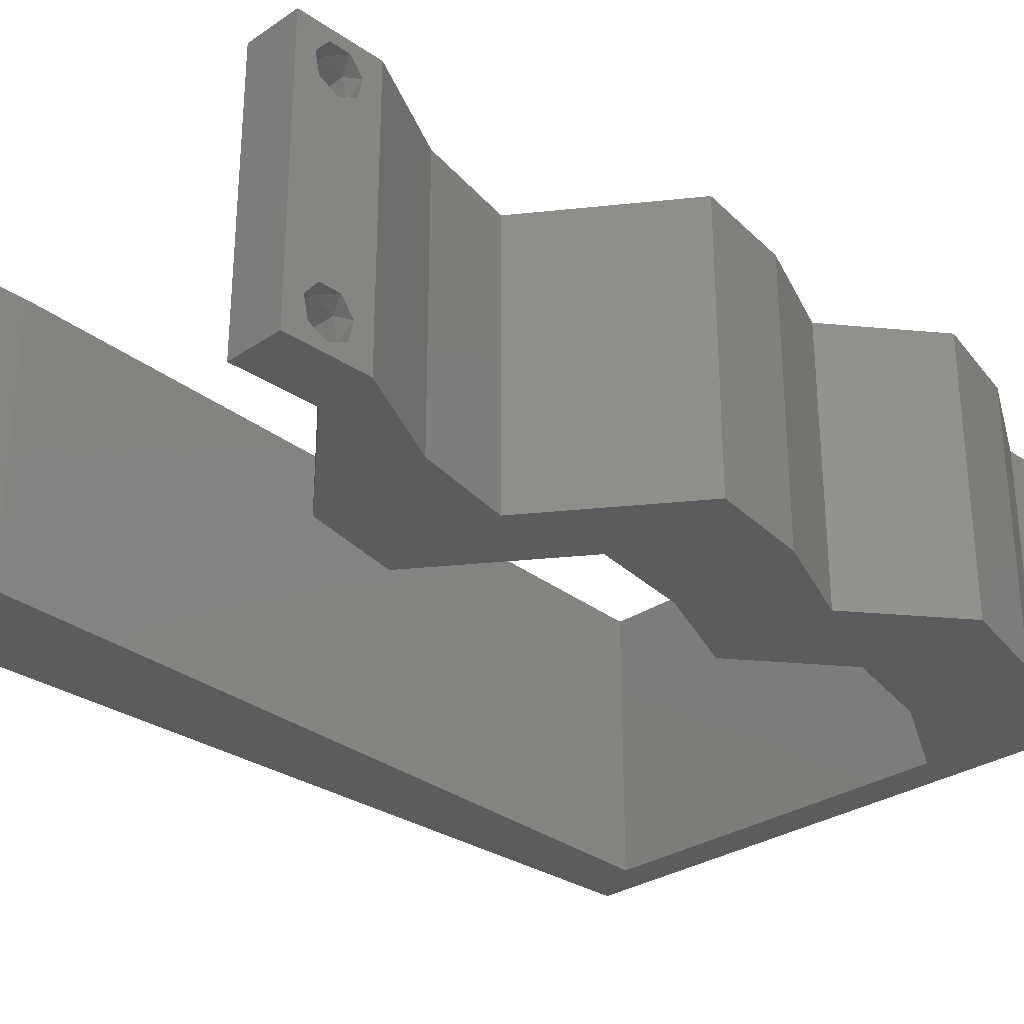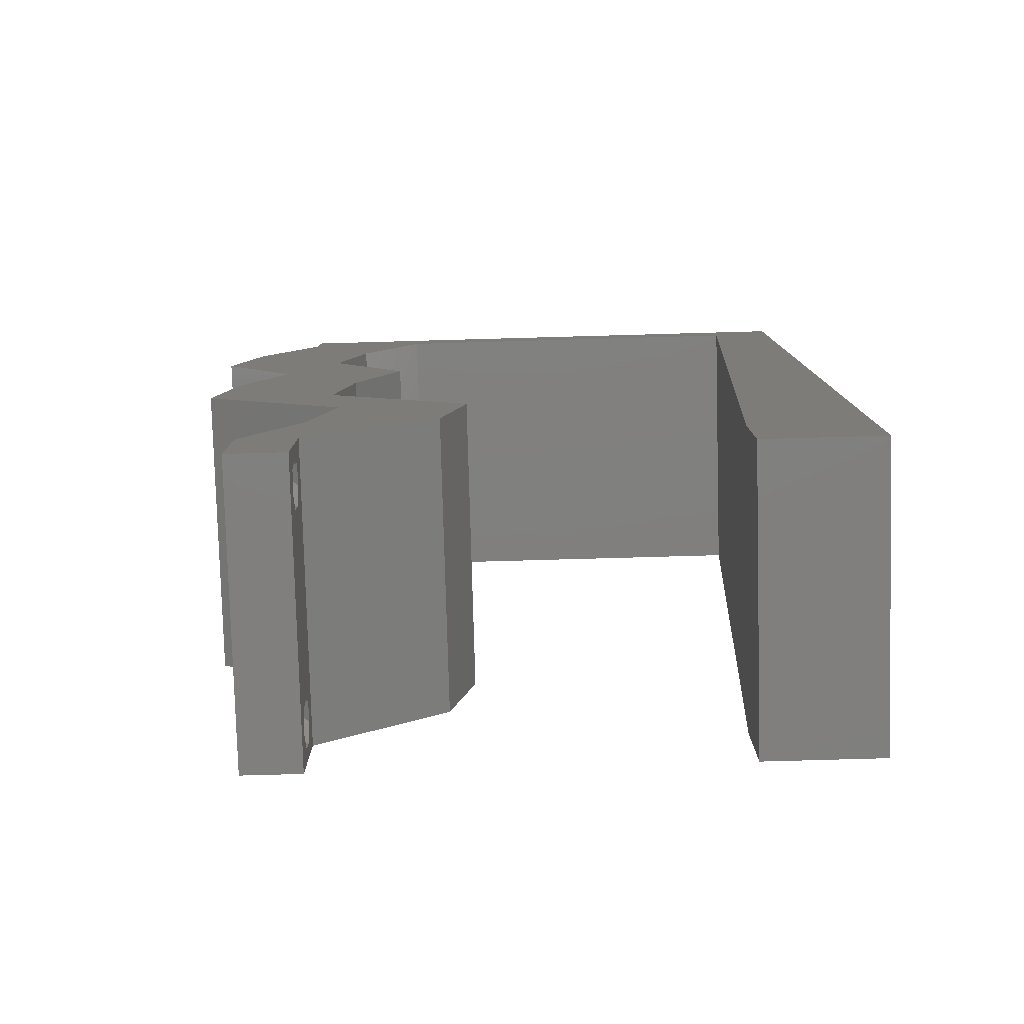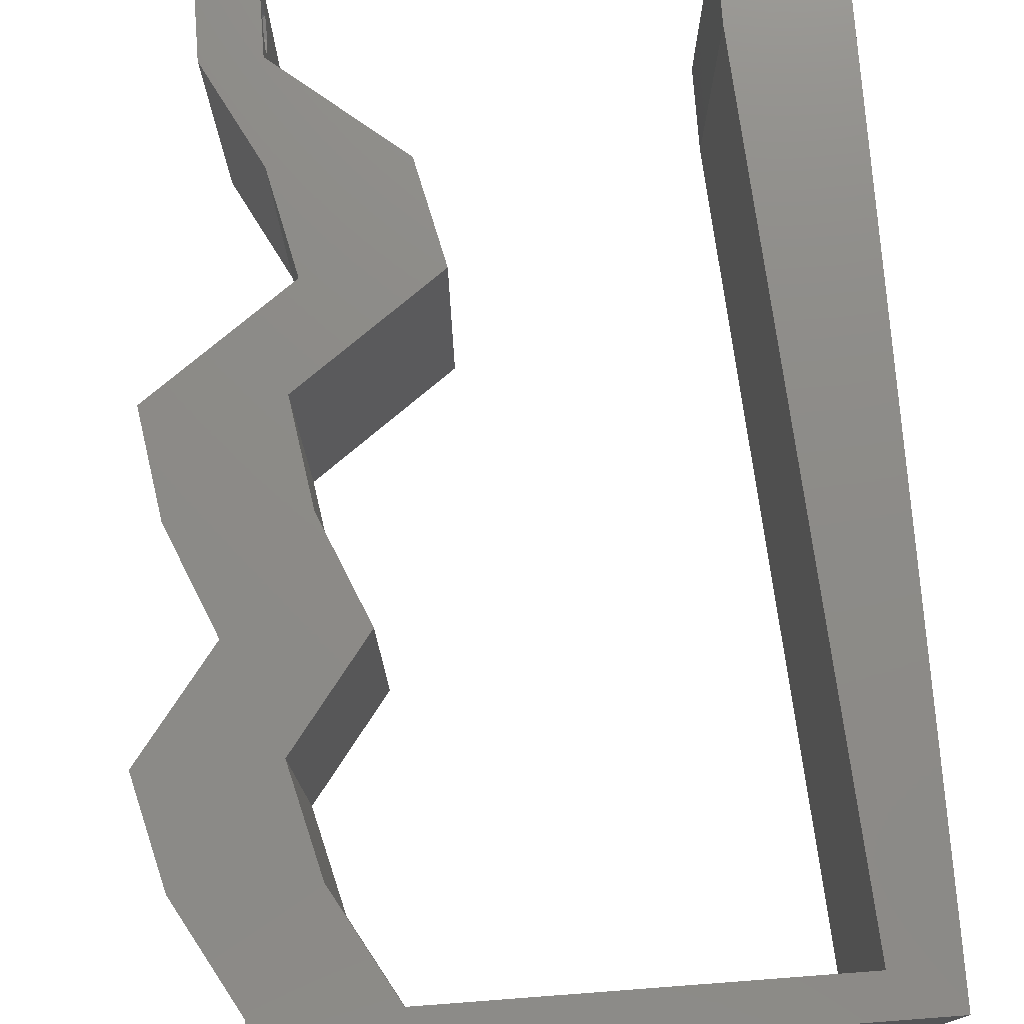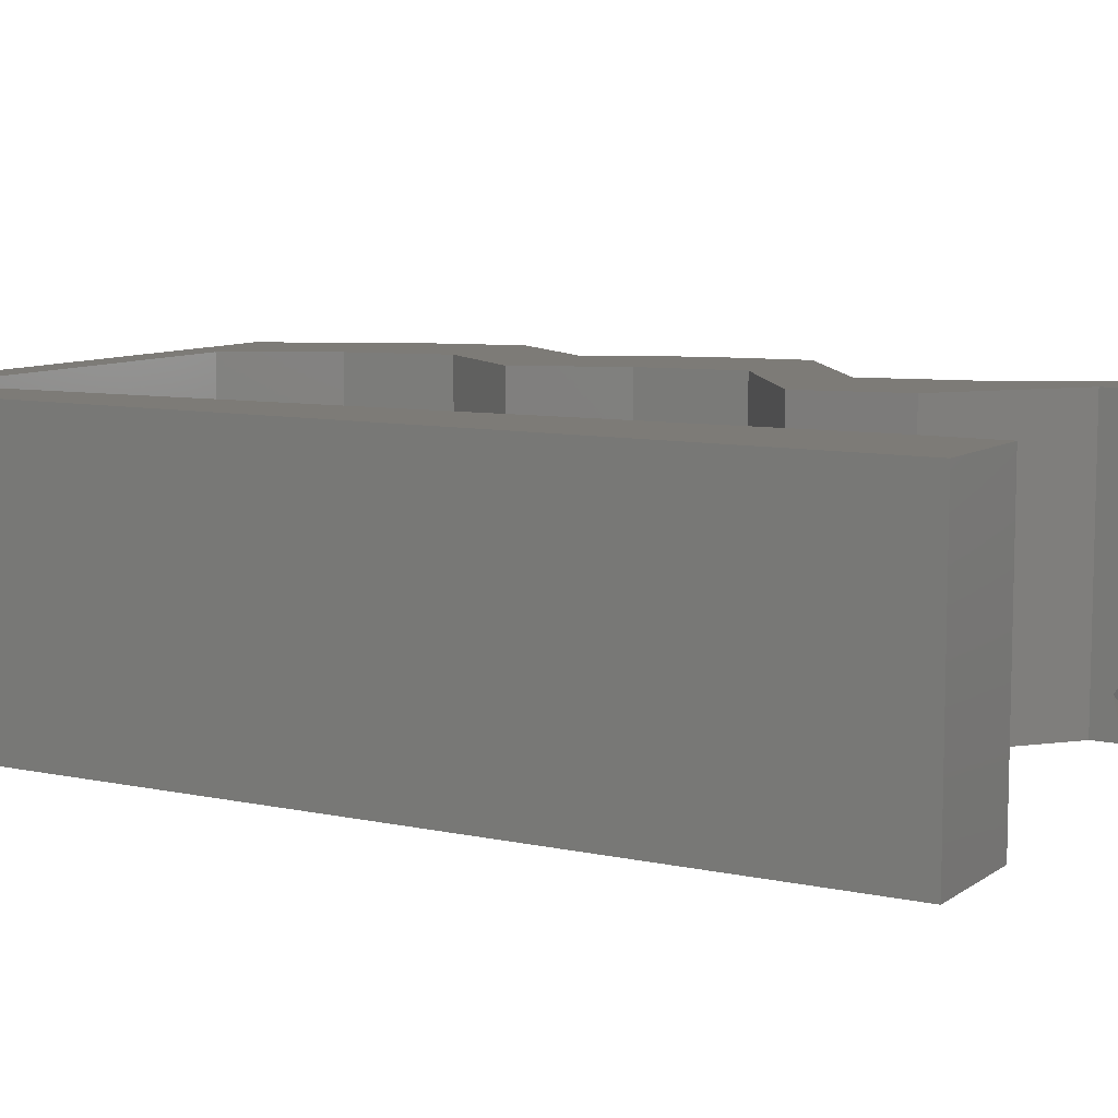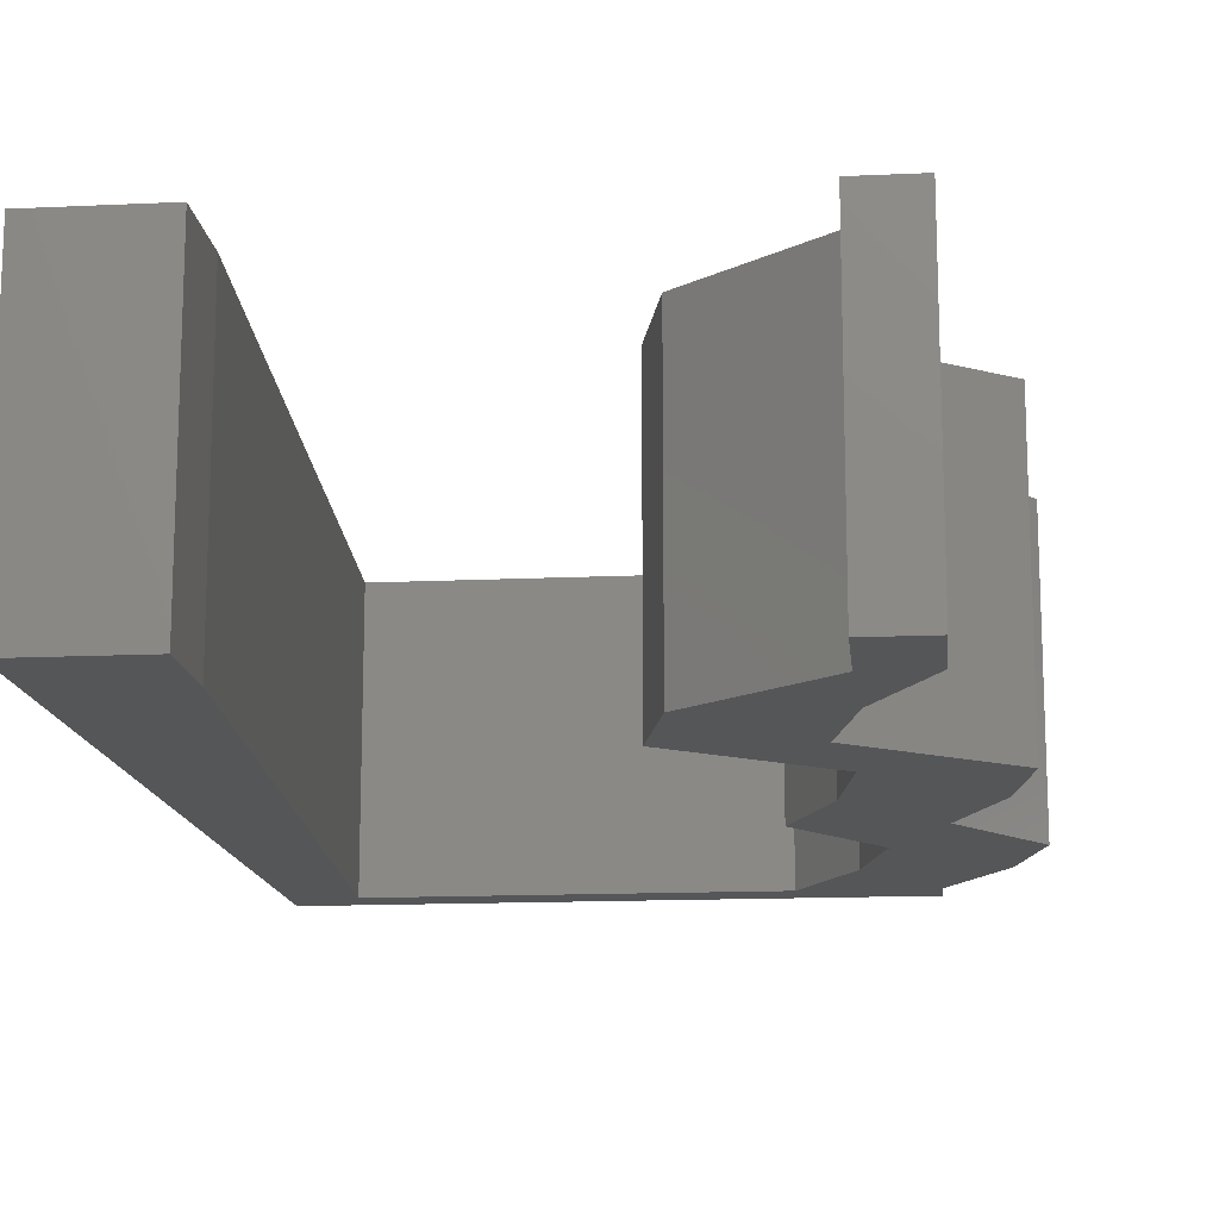
<metadata>
{"format":"stl","ext":"stl","renderer":"f3d","projection":"perspective","resolution":1024,"background":"white","views":[{"elev":-29.5,"azim":44.8,"up":"+Z"},{"elev":-79.7,"azim":-178.4,"up":"+Y"},{"elev":75.8,"azim":175.7,"up":"+Z"},{"elev":8.7,"azim":-59.8,"up":"+Z"},{"elev":-14.5,"azim":5.8,"up":"+Z"}]}
</metadata>
<code>
# stl→obj: 243 verts, 490 faces
v 0.04 -0.002262 0.003932
v 0.04 0 0.01
v 0.04 -0.006 0.01
v 0.04 -0.003 0.0159
v 0.04 -0.001671 0.00134
v 0.04 0 0
v 0.04 -0.001343 0.002778
v 0.04 -0.004657 0.002778
v 0.04 -0.006 0
v 0.04 -0.004329 0.00134
v 0.04 -0.003 0.0007
v 0.04 -0.004657 0.01798
v 0.04 -0.003738 0.01913
v 0.04 -0.006 0.02
v 0.04 -0.002262 0.01913
v 0.04 -0.001343 0.01798
v 0.04 0 0.02
v 0.04 -0.001671 0.01654
v 0.04 -0.004329 0.01654
v 0.04 -0.003738 0.003932
v 0.036 0 0.01
v 0.036 -0.002262 0.003932
v 0.036 -0.006 0.01
v 0.036 -0.003 0.0159
v 0.036 -0.001343 0.002778
v 0.036 0 0
v 0.036 -0.001671 0.00134
v 0.036 -0.004329 0.00134
v 0.036 -0.006 0
v 0.036 -0.004657 0.002778
v 0.036 -0.003 0.0007
v 0.036 -0.003738 0.01913
v 0.036 -0.004657 0.01798
v 0.036 -0.006 0.02
v 0.036 0 0.02
v 0.036 -0.001343 0.01798
v 0.036 -0.002262 0.01913
v 0.036 -0.004329 0.01654
v 0.036 -0.001671 0.01654
v 0.036 -0.003738 0.003932
v 0.04 0.06 0.02
v 0.03114 0.05722 0.02
v 0.0372 0.05536 0.02
v 0 -0.006 0.02
v 0.008 -0.006 0.02
v 0.004 -0.003 0.02
v 0.008 0 0.02
v 0 0 0.02
v 0.03072 0.01788 0.02
v 0.03465 0.0143 0.02
v 0.03566 0.02146 0.02
v 0.03959 0.01788 0.02
v 0.038 -0.003 0.02
v 0.00382 0.005861 0.02
v 0.04339 0.02861 0.02
v 0.04038 0.03576 0.02
v 0.03452 0.02861 0.02
v 0.04584 0.04291 0.02
v 0.03698 0.04291 0.02
v 0.03151 0.03576 0.02
v 0.0274 0.007152 0.02
v 0.03626 0.007152 0.02
v 0.03049 0.01177 0.02
v 0.03989 0.02412 0.02
v 0.006558 0.02289 0.02
v 0 0.024 0.02
v 0.003459 0.01758 0.02
v 0.04003 0.04739 0.02
v 0.04452 0.02146 0.02
v 0.007279 0.01144 0.02
v 0 0.012 0.02
v 0.02579 0.0143 0.02
v 0.04 0.05722 0.02
v 0.03924 0.05198 0.02
v 0.04404 0.05007 0.02
v 0.03518 0.05007 0.02
v 0.004395 0.05722 0.02
v 0.01 0.06 0.02
v 0 0.06 0.02
v 0 0.048 0.02
v 0.03 0.06 0.02
v 0.02222 0.05722 0.02
v 0.005116 0.04577 0.02
v 0.01331 0.05722 0.02
v 0 0.036 0.02
v 0.005837 0.03433 0.02
v 0.02 0.06 0.02
v 0 -0.006 0.01
v 0 -0.003 0.015
v 0 0 0.01
v 0 -0.006 0
v 0 -0.003 0.005
v 0 0 0
v 0.004 -0.006 0.015
v 0.008 -0.006 0.01
v 0.004 -0.006 0.005
v 0.008 -0.006 0
v 0 0.048 0
v 0 0.051 0.0114
v 0 0.06 0
v 0 0.009 0.0114
v 0 0.06 0.01
v 0 0.036 0
v 0 0.03 0.01008
v 0 0.0415 0.01023
v 0 0.024 0
v 0 0.0185 0.01023
v 0 0.012 0
v 0 0.005337 0.005128
v 0.04 0.06 0
v 0.0372 0.05536 0
v 0.03114 0.05722 0
v 0.004 -0.003 0
v 0.008 0 0
v 0.03072 0.01788 0
v 0.03566 0.02146 0
v 0.03465 0.0143 0
v 0.03959 0.01788 0
v 0.038 -0.003 0
v 0.00382 0.005861 0
v 0.04339 0.02861 0
v 0.03452 0.02861 0
v 0.04038 0.03576 0
v 0.04584 0.04291 0
v 0.03698 0.04291 0
v 0.03151 0.03576 0
v 0.0274 0.007152 0
v 0.03049 0.01177 0
v 0.03626 0.007152 0
v 0.03989 0.02412 0
v 0.006558 0.02289 0
v 0.003459 0.01758 0
v 0.04003 0.04739 0
v 0.04452 0.02146 0
v 0.007279 0.01144 0
v 0.02579 0.0143 0
v 0.04 0.05722 0
v 0.03924 0.05198 0
v 0.04404 0.05007 0
v 0.03518 0.05007 0
v 0.004395 0.05722 0
v 0.01 0.06 0
v 0.03 0.06 0
v 0.02222 0.05722 0
v 0.005116 0.04577 0
v 0.01331 0.05722 0
v 0.005837 0.03433 0
v 0.02 0.06 0
v 0.008 0 0.01
v 0.008 -0.003 0.015
v 0.008 -0.003 0.005
v 0.015 0.06 0.01134
v 0.025 0.06 0.008977
v 0.006575 0.06 0.007337
v 0.03344 0.06 0.01273
v 0.04 0.06 0.01
v 0.03407 0.06 0.005945
v 0.005798 0.06 0.01422
v 0.04 0.05722 0.01
v 0.04404 0.05007 0.01
v 0.04202 0.05364 0.015
v 0.04202 0.05364 0.005
v 0.04494 0.04649 0.015
v 0.04584 0.04291 0.01
v 0.04494 0.04649 0.005
v 0.04311 0.03934 0.015
v 0.04038 0.03576 0.01
v 0.04311 0.03934 0.005
v 0.04339 0.02861 0.01
v 0.04188 0.03218 0.015
v 0.04188 0.03218 0.005
v 0.04395 0.02503 0.015
v 0.04452 0.02146 0.01
v 0.04395 0.02503 0.005
v 0.03465 0.0143 0.01
v 0.03546 0.01073 0.015
v 0.03626 0.007152 0.01
v 0.03546 0.01073 0.005
v 0.03813 0.003576 0.015
v 0.03813 0.003576 0.005
v 0.0317 0.003576 0.005691
v 0.0317 0.003576 0.01448
v 0.0274 0.007152 0.01
v 0.0266 0.01073 0.015
v 0.02579 0.0143 0.01
v 0.0266 0.01073 0.005
v 0.03566 0.02146 0.01
v 0.03509 0.02503 0.015
v 0.03452 0.02861 0.01
v 0.03509 0.02503 0.005
v 0.03151 0.03576 0.01
v 0.03302 0.03218 0.015
v 0.03302 0.03218 0.005
v 0.03424 0.03934 0.015
v 0.03698 0.04291 0.01
v 0.03424 0.03934 0.005
v 0.03608 0.04649 0.015
v 0.03518 0.05007 0.01
v 0.03608 0.04649 0.005
v 0.03114 0.05722 0.01
v 0.03316 0.05364 0.015
v 0.03316 0.05364 0.005
v 0.01105 0.05722 0.007183
v 0.004395 0.05722 0.01
v 0.01756 0.05722 0.01276
v 0.0249 0.05722 0.01373
v 0.02427 0.05722 0.006864
v 0.01014 0.05722 0.01399
v 0.01777 0.05722 0.005332
v 0.007459 0.00859 0.01171
v 0.004937 0.04863 0.01171
v 0.006198 0.02861 0.01002
v 0.005507 0.03957 0.01029
v 0.006889 0.01764 0.01029
v 0.004739 0.05177 0.005
v 0.0375 -0.003738 0.01607
v 0.03727 -0.002262 0.01607
v 0.03871 -0.002229 0.01608
v 0.03888 -0.003738 0.01607
v 0.03727 -0.004329 0.01866
v 0.03873 -0.003 0.0193
v 0.03875 -0.004329 0.01866
v 0.03727 -0.001671 0.01866
v 0.03875 -0.001671 0.01866
v 0.03725 -0.003 0.0193
v 0.03873 -0.001343 0.01722
v 0.03725 -0.001343 0.01722
v 0.03873 -0.004657 0.01722
v 0.03725 -0.004657 0.01722
v 0.0385 -0.002262 0.0008684
v 0.03873 -0.003738 0.0008684
v 0.03726 -0.003758 0.0008785
v 0.03712 -0.002262 0.0008684
v 0.03727 -0.003 0.0041
v 0.03873 -0.001671 0.00346
v 0.03875 -0.003 0.0041
v 0.03873 -0.004329 0.00346
v 0.03727 -0.001343 0.002022
v 0.03875 -0.001343 0.002022
v 0.03727 -0.004657 0.002022
v 0.03875 -0.004657 0.002022
v 0.03725 -0.001671 0.00346
v 0.03725 -0.004329 0.00346
f 1 2 3
f 2 4 3
f 5 6 7
f 8 9 10
f 10 9 11
f 11 6 5
f 12 13 14
f 15 16 17
f 14 15 17
f 13 15 14
f 9 6 11
f 17 18 2
f 16 18 17
f 3 19 14
f 19 12 14
f 6 2 7
f 3 9 8
f 2 18 4
f 4 19 3
f 7 2 1
f 20 3 8
f 1 3 20
f 21 22 23
f 23 24 21
f 25 26 27
f 28 29 30
f 31 29 28
f 27 26 31
f 32 33 34
f 35 36 37
f 37 34 35
f 34 33 38
f 32 34 37
f 26 29 31
f 34 38 23
f 39 35 21
f 39 36 35
f 29 23 30
f 21 26 25
f 23 38 24
f 21 24 39
f 30 23 40
f 23 22 40
f 25 22 21
f 41 42 43
f 44 45 46
f 47 48 46
f 49 50 51
f 50 52 51
f 35 34 53
f 48 47 54
f 55 56 57
f 58 59 56
f 56 60 57
f 59 60 56
f 61 62 63
f 55 57 64
f 62 50 63
f 65 66 67
f 57 51 64
f 59 58 68
f 51 52 64
f 52 69 64
f 70 71 54
f 50 49 63
f 49 72 63
f 72 61 63
f 69 55 64
f 73 43 74
f 71 70 67
f 58 75 68
f 48 44 46
f 45 47 46
f 34 14 53
f 76 59 68
f 43 76 74
f 17 35 53
f 74 76 68
f 75 74 68
f 71 48 54
f 77 78 79
f 14 17 53
f 47 70 54
f 66 71 67
f 70 65 67
f 80 77 79
f 73 41 43
f 81 42 41
f 75 73 74
f 17 62 35
f 35 62 61
f 42 76 43
f 42 81 82
f 77 80 83
f 78 77 84
f 85 66 86
f 86 66 65
f 80 85 83
f 83 85 86
f 87 78 84
f 81 87 82
f 82 87 84
f 88 89 90
f 48 89 44
f 91 92 93
f 90 92 88
f 44 89 88
f 90 89 48
f 88 92 91
f 93 92 90
f 45 94 95
f 88 94 44
f 91 96 88
f 95 96 97
f 44 94 45
f 95 94 88
f 97 96 91
f 88 96 95
f 98 99 100
f 48 101 90
f 102 99 79
f 71 101 48
f 79 99 80
f 103 104 105
f 106 104 103
f 85 104 66
f 105 104 85
f 66 107 71
f 108 107 106
f 107 104 106
f 66 104 107
f 80 105 85
f 103 105 98
f 93 109 108
f 108 101 107
f 105 99 98
f 108 109 101
f 107 101 71
f 80 99 105
f 90 109 93
f 101 109 90
f 100 99 102
f 110 111 112
f 91 113 97
f 114 113 93
f 115 116 117
f 117 116 118
f 26 119 29
f 93 120 114
f 121 122 123
f 124 123 125
f 123 122 126
f 125 123 126
f 127 128 129
f 121 130 122
f 129 128 117
f 131 132 106
f 122 130 116
f 125 133 124
f 116 130 118
f 118 130 134
f 135 120 108
f 117 128 115
f 115 128 136
f 136 128 127
f 134 130 121
f 137 138 111
f 108 132 135
f 124 133 139
f 93 113 91
f 97 113 114
f 29 119 9
f 140 133 125
f 111 138 140
f 6 119 26
f 138 133 140
f 139 133 138
f 108 120 93
f 141 100 142
f 9 119 6
f 114 120 135
f 106 132 108
f 135 132 131
f 141 98 100
f 137 111 110
f 143 110 112
f 139 138 137
f 6 26 129
f 26 127 129
f 112 111 140
f 112 144 143
f 145 98 141
f 142 146 141
f 106 103 147
f 106 147 131
f 145 103 98
f 147 103 145
f 148 146 142
f 143 144 148
f 148 144 146
f 149 150 95
f 45 150 47
f 114 151 97
f 95 151 149
f 47 150 149
f 95 150 45
f 97 151 95
f 149 151 114
f 142 152 148
f 81 153 87
f 152 153 148
f 87 153 152
f 142 154 152
f 81 155 153
f 148 153 143
f 87 152 78
f 100 154 142
f 102 154 100
f 41 155 81
f 156 155 41
f 153 157 143
f 152 158 78
f 155 157 153
f 154 158 152
f 143 157 110
f 110 157 156
f 79 158 102
f 78 158 79
f 102 158 154
f 156 157 155
f 156 41 73
f 73 159 156
f 137 110 156
f 156 159 137
f 160 161 75
f 73 161 159
f 139 162 160
f 159 162 137
f 75 161 73
f 160 162 159
f 159 161 160
f 137 162 139
f 160 163 164
f 164 165 160
f 58 163 75
f 139 165 124
f 75 163 160
f 164 163 58
f 160 165 139
f 124 165 164
f 58 166 164
f 167 166 56
f 164 168 124
f 123 168 167
f 56 166 58
f 164 166 167
f 124 168 123
f 167 168 164
f 169 170 55
f 56 170 167
f 167 171 123
f 121 171 169
f 55 170 56
f 167 170 169
f 169 171 167
f 123 171 121
f 69 172 55
f 169 172 173
f 121 174 134
f 173 174 169
f 55 172 169
f 173 172 69
f 169 174 121
f 134 174 173
f 52 175 173
f 173 175 118
f 173 69 52
f 50 175 52
f 118 134 173
f 118 175 117
f 62 176 50
f 175 176 177
f 117 178 129
f 177 178 175
f 50 176 175
f 177 176 62
f 175 178 117
f 129 178 177
f 62 179 177
f 2 179 17
f 177 180 129
f 6 180 2
f 17 179 62
f 177 179 2
f 129 180 6
f 2 180 177
f 3 14 34
f 34 23 3
f 29 9 3
f 3 23 29
f 26 181 127
f 61 182 35
f 35 182 21
f 183 182 61
f 183 181 182
f 182 181 21
f 21 181 26
f 127 181 183
f 72 184 61
f 183 184 185
f 185 186 183
f 127 186 136
f 61 184 183
f 185 184 72
f 183 186 127
f 136 186 185
f 49 187 185
f 185 187 115
f 185 72 49
f 51 187 49
f 115 136 185
f 115 187 116
f 187 188 189
f 57 188 51
f 116 190 122
f 189 190 187
f 51 188 187
f 189 188 57
f 187 190 116
f 122 190 189
f 191 192 60
f 57 192 189
f 189 193 122
f 126 193 191
f 60 192 57
f 189 192 191
f 122 193 126
f 191 193 189
f 60 194 191
f 195 194 59
f 125 196 195
f 191 196 126
f 191 194 195
f 126 196 125
f 59 194 60
f 195 196 191
f 76 197 59
f 198 199 195
f 125 199 140
f 195 197 198
f 59 197 195
f 198 197 76
f 195 199 125
f 140 199 198
f 200 201 42
f 76 201 198
f 112 202 200
f 198 202 140
f 198 201 200
f 42 201 76
f 140 202 112
f 200 202 198
f 146 203 141
f 141 203 204
f 84 205 82
f 42 206 200
f 200 207 112
f 82 206 42
f 112 207 144
f 84 208 205
f 204 208 77
f 144 209 146
f 205 208 203
f 209 203 146
f 209 207 205
f 205 206 82
f 207 206 205
f 77 208 84
f 205 203 209
f 144 207 209
f 200 206 207
f 203 208 204
f 135 210 114
f 77 211 204
f 149 210 47
f 83 211 77
f 47 210 70
f 147 212 131
f 86 213 83
f 70 214 65
f 212 214 131
f 212 213 86
f 147 213 212
f 65 214 212
f 131 214 135
f 65 212 86
f 145 213 147
f 145 215 211
f 214 210 135
f 145 211 213
f 141 215 145
f 213 211 83
f 70 210 214
f 204 215 141
f 211 215 204
f 114 210 149
f 4 24 216
f 24 4 217
f 217 4 218
f 4 216 219
f 220 221 222
f 221 223 224
f 223 221 225
f 221 220 225
f 223 226 224
f 226 223 227
f 228 220 222
f 220 228 229
f 226 227 218
f 227 217 218
f 228 216 229
f 216 228 219
f 15 13 221
f 33 32 220
f 37 36 223
f 15 221 224
f 221 13 222
f 220 32 225
f 37 223 225
f 16 15 224
f 13 12 222
f 32 37 225
f 223 36 227
f 36 39 227
f 33 220 229
f 18 16 226
f 216 38 229
f 38 33 229
f 226 16 224
f 12 19 228
f 12 228 222
f 39 24 217
f 39 217 227
f 18 226 218
f 228 19 219
f 24 38 216
f 19 4 219
f 4 18 218
f 31 11 230
f 11 31 231
f 231 31 232
f 31 230 233
f 234 235 236
f 237 234 236
f 235 238 239
f 240 237 241
f 235 234 242
f 234 237 243
f 238 235 242
f 237 240 243
f 231 240 241
f 240 231 232
f 238 230 239
f 230 238 233
f 20 8 237
f 7 1 235
f 25 27 238
f 28 30 240
f 40 22 234
f 20 237 236
f 7 235 239
f 235 1 236
f 237 8 241
f 40 234 243
f 25 238 242
f 240 30 243
f 234 22 242
f 1 20 236
f 8 10 241
f 5 7 239
f 22 25 242
f 30 40 243
f 230 5 239
f 10 11 231
f 10 231 241
f 28 240 232
f 238 27 233
f 11 5 230
f 27 31 233
f 31 28 232

</code>
